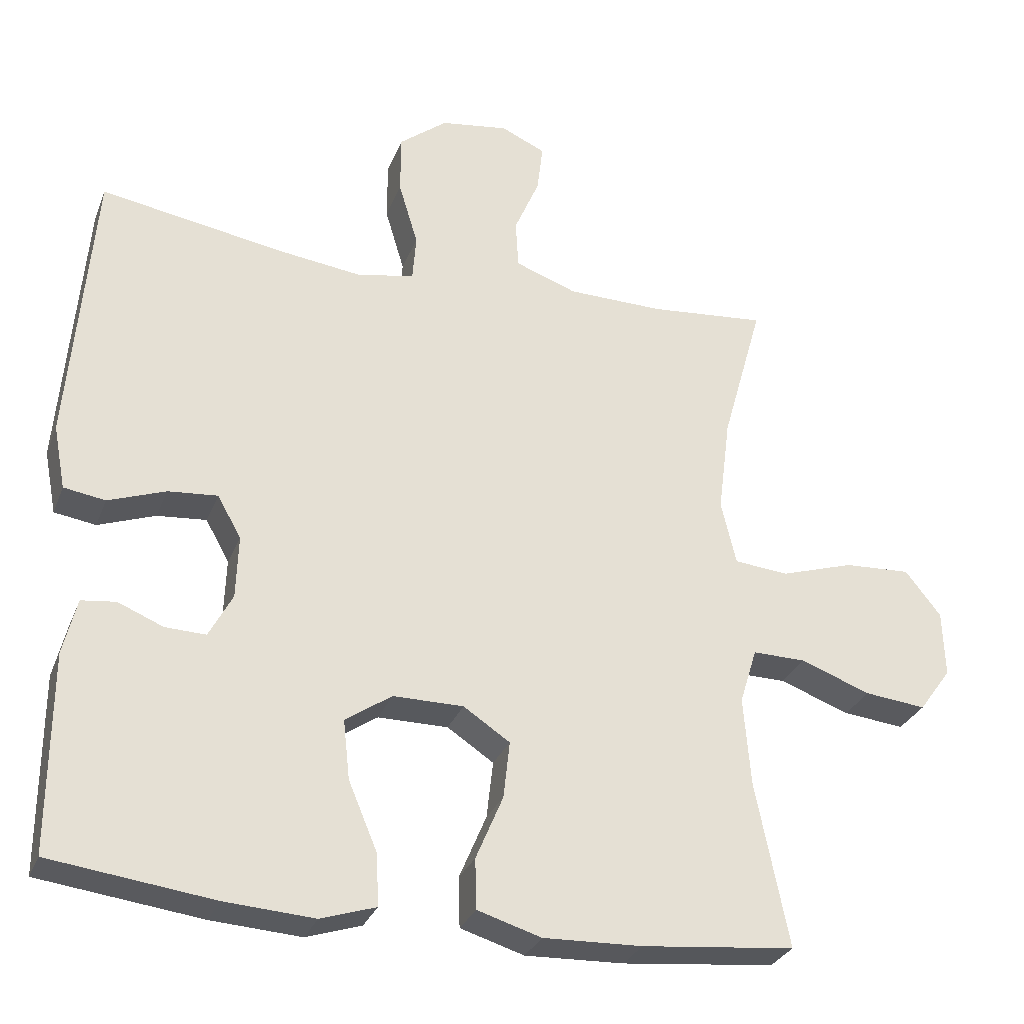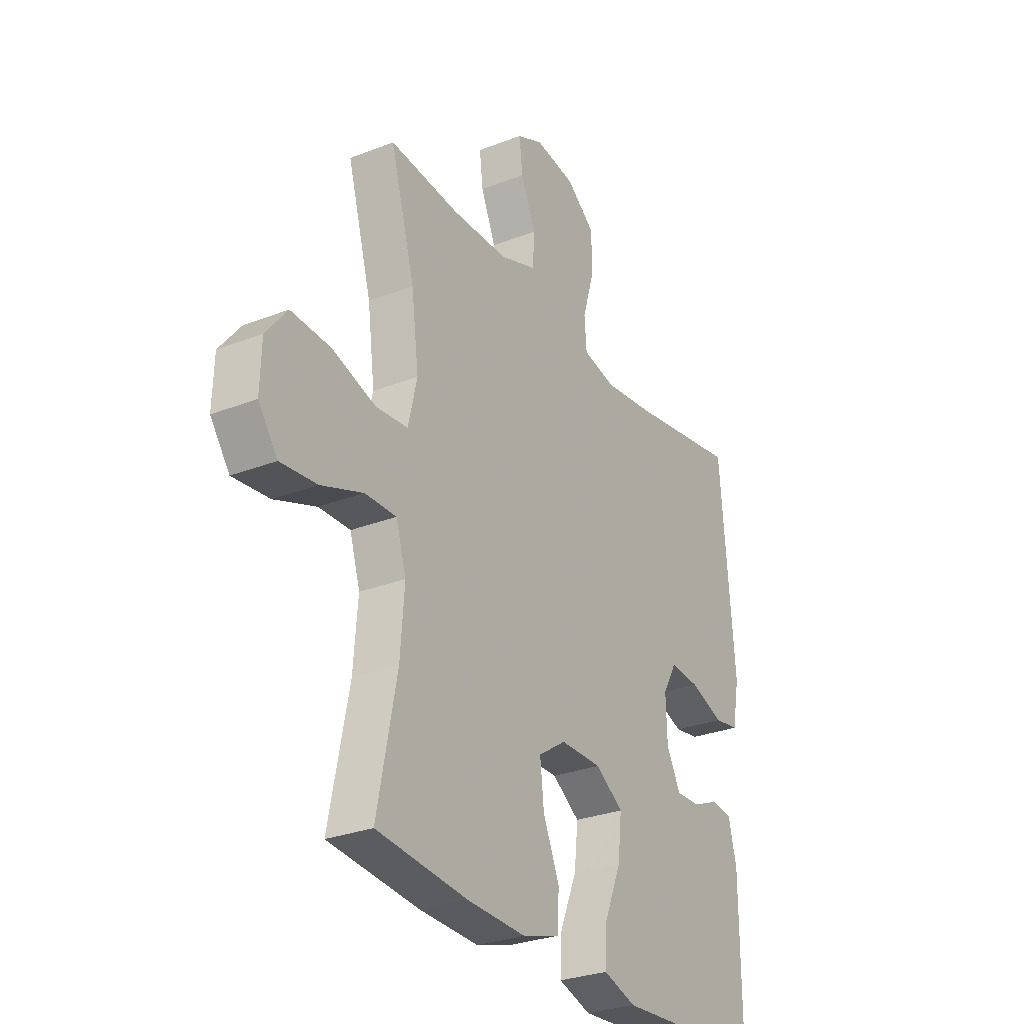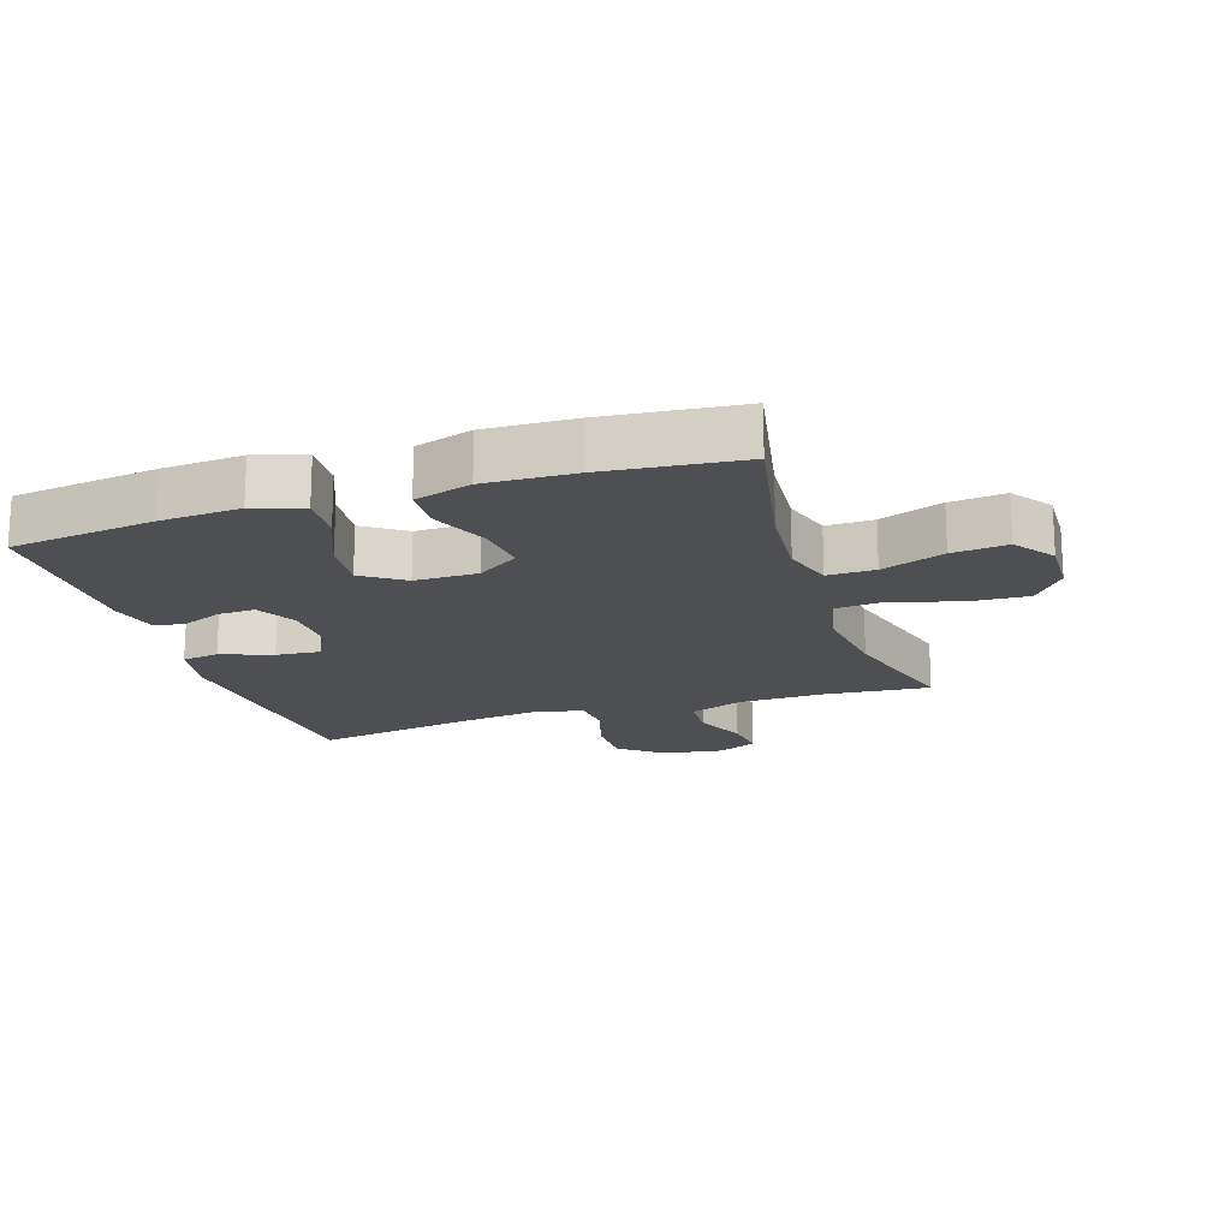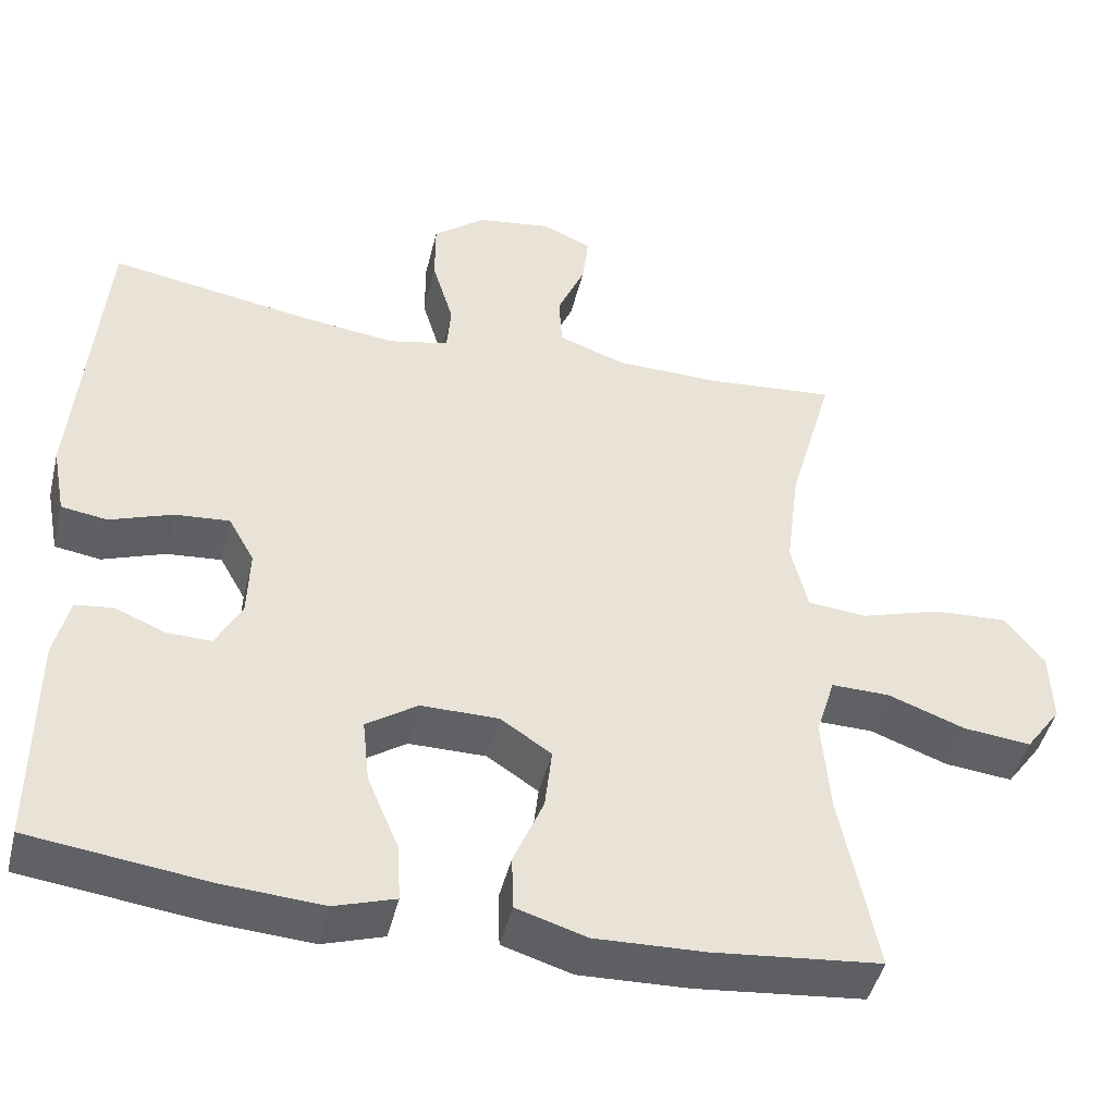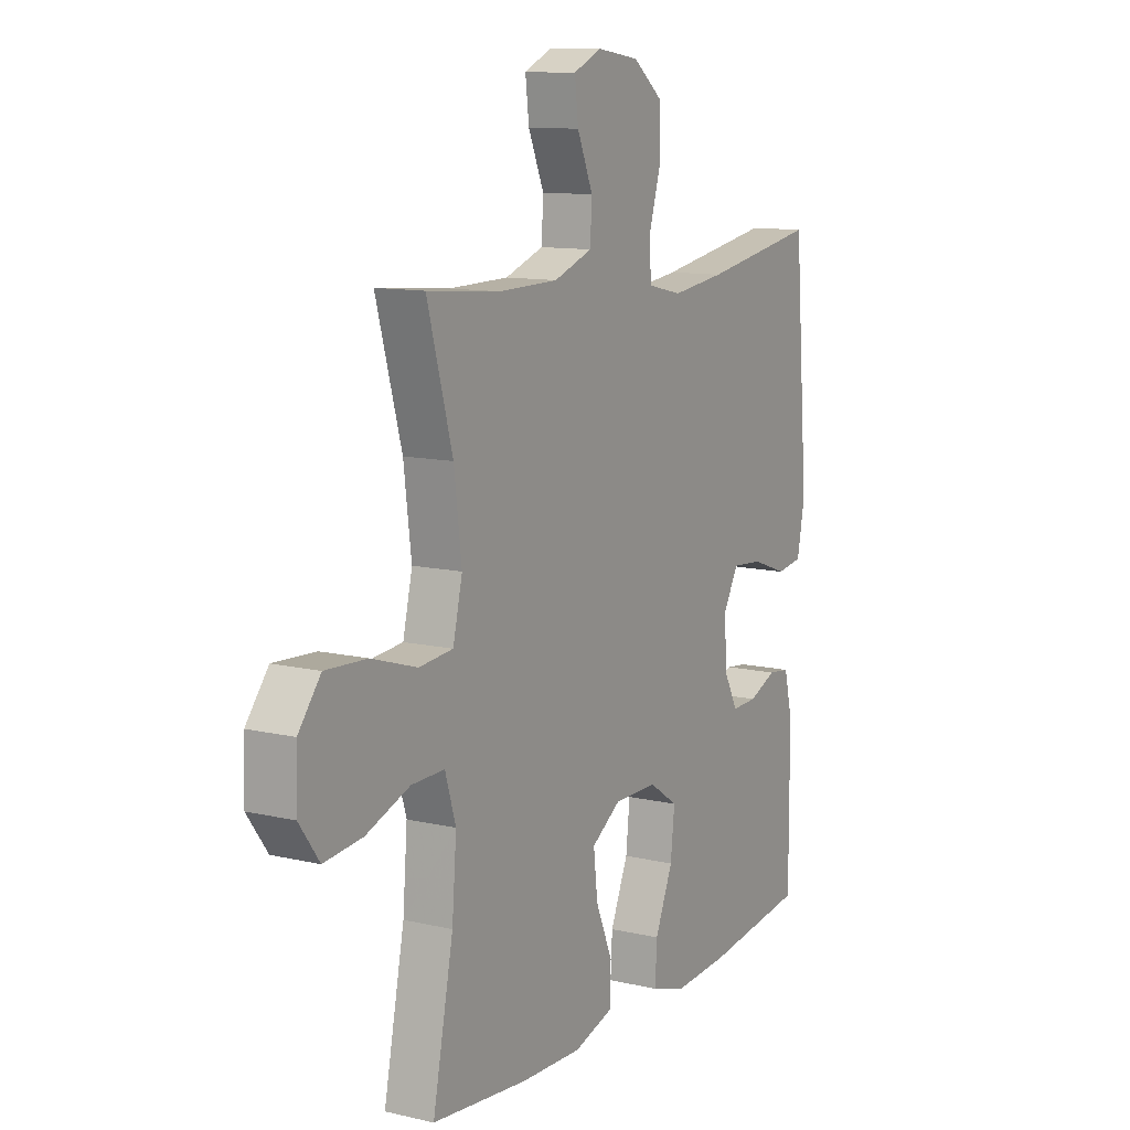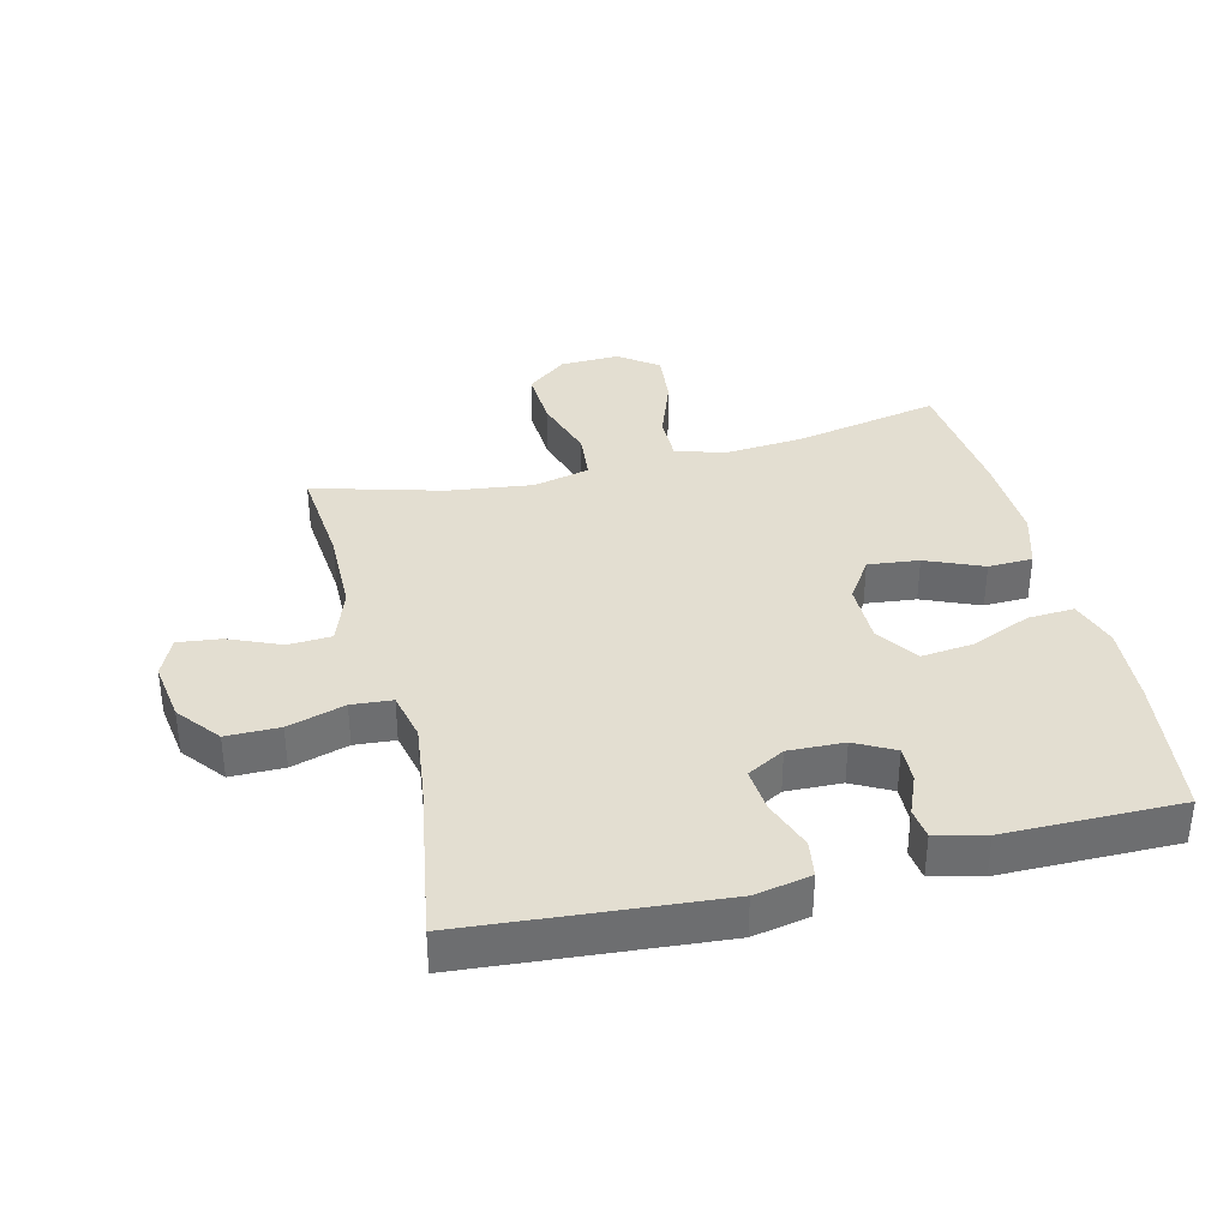
<metadata>
{"format":"obj","ext":"obj","renderer":"f3d","projection":"perspective","resolution":1024,"background":"white","views":[{"elev":-29.6,"azim":161.1,"up":"+Z"},{"elev":-28.7,"azim":-59.6,"up":"+Z"},{"elev":-17.9,"azim":-162.0,"up":"+Y"},{"elev":-45.7,"azim":166.4,"up":"+Z"},{"elev":11.4,"azim":-60.4,"up":"+Z"},{"elev":36.2,"azim":76.1,"up":"+Y"}]}
</metadata>
<code>
v -0.5 0.07 -0.5
v -0.454 0.07 -0.27
v -0.444 0.07 -0.146
v -0.468 0.07 -0.068
v -0.542 0.07 -0.069
v -0.64 0.07 -0.105
v -0.726 0.07 -0.114
v -0.771 0.07 -0.052
v -0.768 0.07 0.041
v -0.718 0.07 0.104
v -0.625 0.07 0.099
v -0.523 0.07 0.067
v -0.447 0.07 0.074
v -0.426 0.07 0.163
v -0.443 0.07 0.297
v -0.5 0.07 0.5
v -0.337 0.07 0.485
v -0.203 0.07 0.487
v -0.117 0.07 0.518
v -0.113 0.07 0.586
v -0.148 0.07 0.668
v -0.156 0.07 0.736
v -0.094 0.07 0.764
v 0.001 0.07 0.75
v 0.068 0.07 0.697
v 0.068 0.07 0.613
v 0.041 0.07 0.523
v 0.046 0.07 0.459
v 0.123 0.07 0.442
v 0.242 0.07 0.457
v 0.5 0.07 0.5
v 0.533 0.07 0.104
v 0.516 0.07 0.015
v 0.458 0.07 0.006
v 0.378 0.07 0.035
v 0.309 0.07 0.041
v 0.276 0.07 -0.018
v 0.279 0.07 -0.106
v 0.312 0.07 -0.168
v 0.369 0.07 -0.166
v 0.432 0.07 -0.14
v 0.48 0.07 -0.146
v 0.499 0.07 -0.224
v 0.5 0.07 -0.5
v 0.273 0.07 -0.529
v 0.148 0.07 -0.537
v 0.071 0.07 -0.512
v 0.075 0.07 -0.439
v 0.115 0.07 -0.344
v 0.124 0.07 -0.261
v 0.059 0.07 -0.217
v -0.039 0.07 -0.217
v -0.104 0.07 -0.26
v -0.095 0.07 -0.34
v -0.057 0.07 -0.43
v -0.059 0.07 -0.5
v -0.148 0.07 -0.527
v -0.286 0.07 -0.522
v -0.5 0 -0.5
v -0.454 0 -0.27
v -0.444 0 -0.146
v -0.468 0 -0.068
v -0.542 0 -0.069
v -0.64 0 -0.105
v -0.726 0 -0.114
v -0.771 0 -0.052
v -0.768 0 0.041
v -0.718 0 0.104
v -0.625 0 0.099
v -0.523 0 0.067
v -0.447 0 0.074
v -0.426 0 0.163
v -0.443 0 0.297
v -0.5 0 0.5
v -0.337 0 0.485
v -0.203 0 0.487
v -0.117 0 0.518
v -0.113 0 0.586
v -0.148 0 0.668
v -0.156 0 0.736
v -0.094 0 0.764
v 0.001 0 0.75
v 0.068 0 0.697
v 0.068 0 0.613
v 0.041 0 0.523
v 0.046 0 0.459
v 0.123 0 0.442
v 0.242 0 0.457
v 0.5 0 0.5
v 0.533 0 0.104
v 0.516 0 0.015
v 0.458 0 0.006
v 0.378 0 0.035
v 0.309 0 0.041
v 0.276 0 -0.018
v 0.279 0 -0.106
v 0.312 0 -0.168
v 0.369 0 -0.166
v 0.432 0 -0.14
v 0.48 0 -0.146
v 0.499 0 -0.224
v 0.5 0 -0.5
v 0.273 0 -0.529
v 0.148 0 -0.537
v 0.071 0 -0.512
v 0.075 0 -0.439
v 0.115 0 -0.344
v 0.124 0 -0.261
v 0.059 0 -0.217
v -0.039 0 -0.217
v -0.104 0 -0.26
v -0.095 0 -0.34
v -0.057 0 -0.43
v -0.059 0 -0.5
v -0.148 0 -0.527
v -0.286 0 -0.522
f 58 1 2
f 57 58 2
f 56 57 2
f 55 56 2
f 54 55 2
f 53 54 2 3
f 52 53 3 4
f 51 52 4
f 47 48 49
f 46 47 49
f 45 46 49
f 44 45 49
f 43 44 49
f 42 43 49
f 41 42 49
f 40 41 49
f 39 40 49 50
f 38 39 50 51
f 33 34 35
f 32 33 35
f 31 32 35
f 30 31 35
f 29 30 35 36
f 28 29 36 37
f 25 26 27
f 24 25 27
f 23 24 27
f 22 23 27
f 21 22 27
f 20 21 27
f 19 20 27 28
f 38 51 4
f 37 38 4
f 28 37 4
f 19 28 4
f 18 19 4
f 10 11 12
f 9 10 12
f 8 9 12
f 7 8 12
f 6 7 12
f 5 6 12
f 5 12 13
f 4 5 13
f 4 13 14
f 18 4 14
f 17 18 14
f 17 14 15
f 15 16 17
f 60 59 116
f 60 116 115
f 60 115 114
f 60 114 113
f 60 113 112
f 61 60 112 111
f 62 61 111 110
f 62 110 109
f 107 106 105
f 107 105 104
f 107 104 103
f 107 103 102
f 107 102 101
f 107 101 100
f 107 100 99
f 107 99 98
f 108 107 98 97
f 109 108 97 96
f 93 92 91
f 93 91 90
f 93 90 89
f 93 89 88
f 94 93 88 87
f 95 94 87 86
f 85 84 83
f 85 83 82
f 85 82 81
f 85 81 80
f 85 80 79
f 85 79 78
f 86 85 78 77
f 62 109 96
f 62 96 95
f 62 95 86
f 62 86 77
f 62 77 76
f 70 69 68
f 70 68 67
f 70 67 66
f 70 66 65
f 70 65 64
f 70 64 63
f 71 70 63
f 71 63 62
f 72 71 62
f 72 62 76
f 72 76 75
f 73 72 75
f 75 74 73
f 1 59 60 2
f 2 60 61 3
f 3 61 62 4
f 4 62 63 5
f 5 63 64 6
f 6 64 65 7
f 7 65 66 8
f 8 66 67 9
f 9 67 68 10
f 10 68 69 11
f 11 69 70 12
f 12 70 71 13
f 13 71 72 14
f 14 72 73 15
f 15 73 74 16
f 16 74 75 17
f 17 75 76 18
f 18 76 77 19
f 19 77 78 20
f 20 78 79 21
f 21 79 80 22
f 22 80 81 23
f 23 81 82 24
f 24 82 83 25
f 25 83 84 26
f 26 84 85 27
f 27 85 86 28
f 28 86 87 29
f 29 87 88 30
f 30 88 89 31
f 31 89 90 32
f 32 90 91 33
f 33 91 92 34
f 34 92 93 35
f 35 93 94 36
f 36 94 95 37
f 37 95 96 38
f 38 96 97 39
f 39 97 98 40
f 40 98 99 41
f 41 99 100 42
f 42 100 101 43
f 43 101 102 44
f 44 102 103 45
f 45 103 104 46
f 46 104 105 47
f 47 105 106 48
f 48 106 107 49
f 49 107 108 50
f 50 108 109 51
f 51 109 110 52
f 52 110 111 53
f 53 111 112 54
f 54 112 113 55
f 55 113 114 56
f 56 114 115 57
f 57 115 116 58
f 58 116 59 1

</code>
